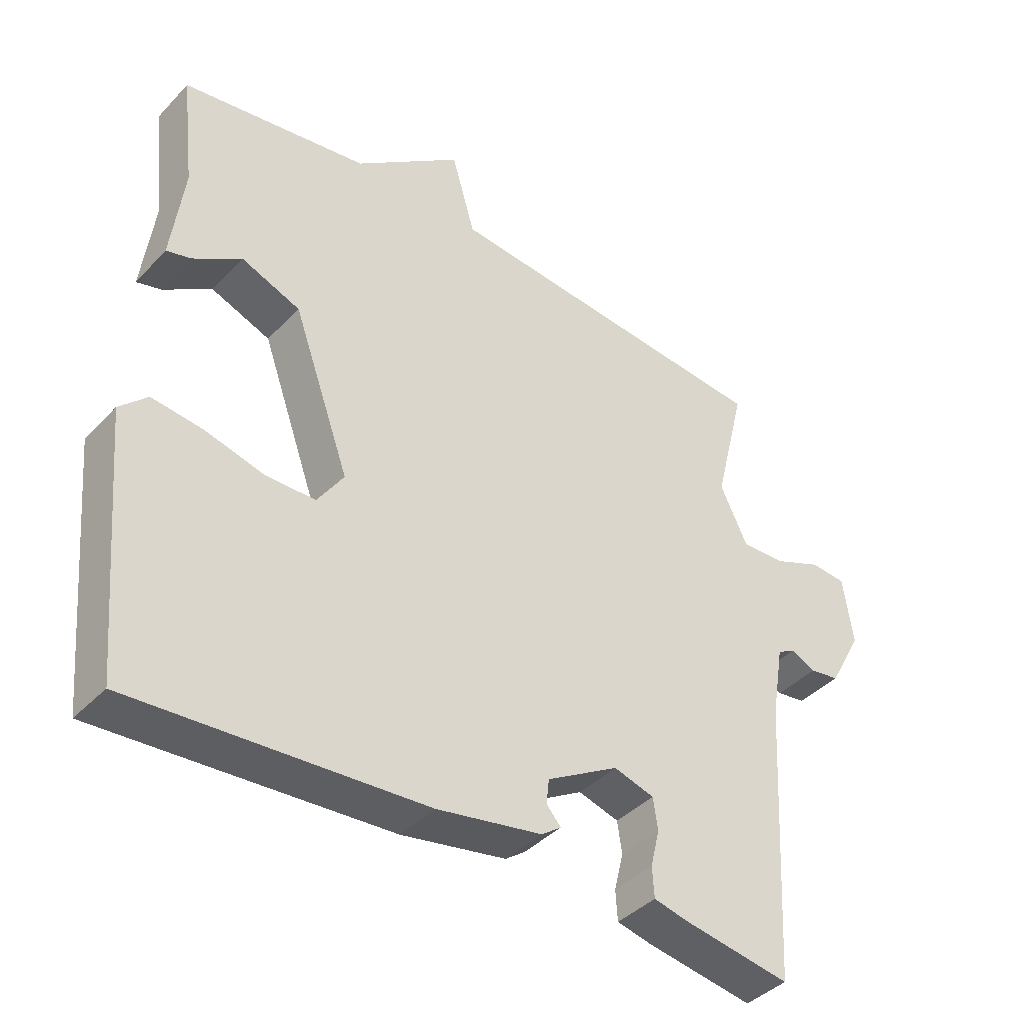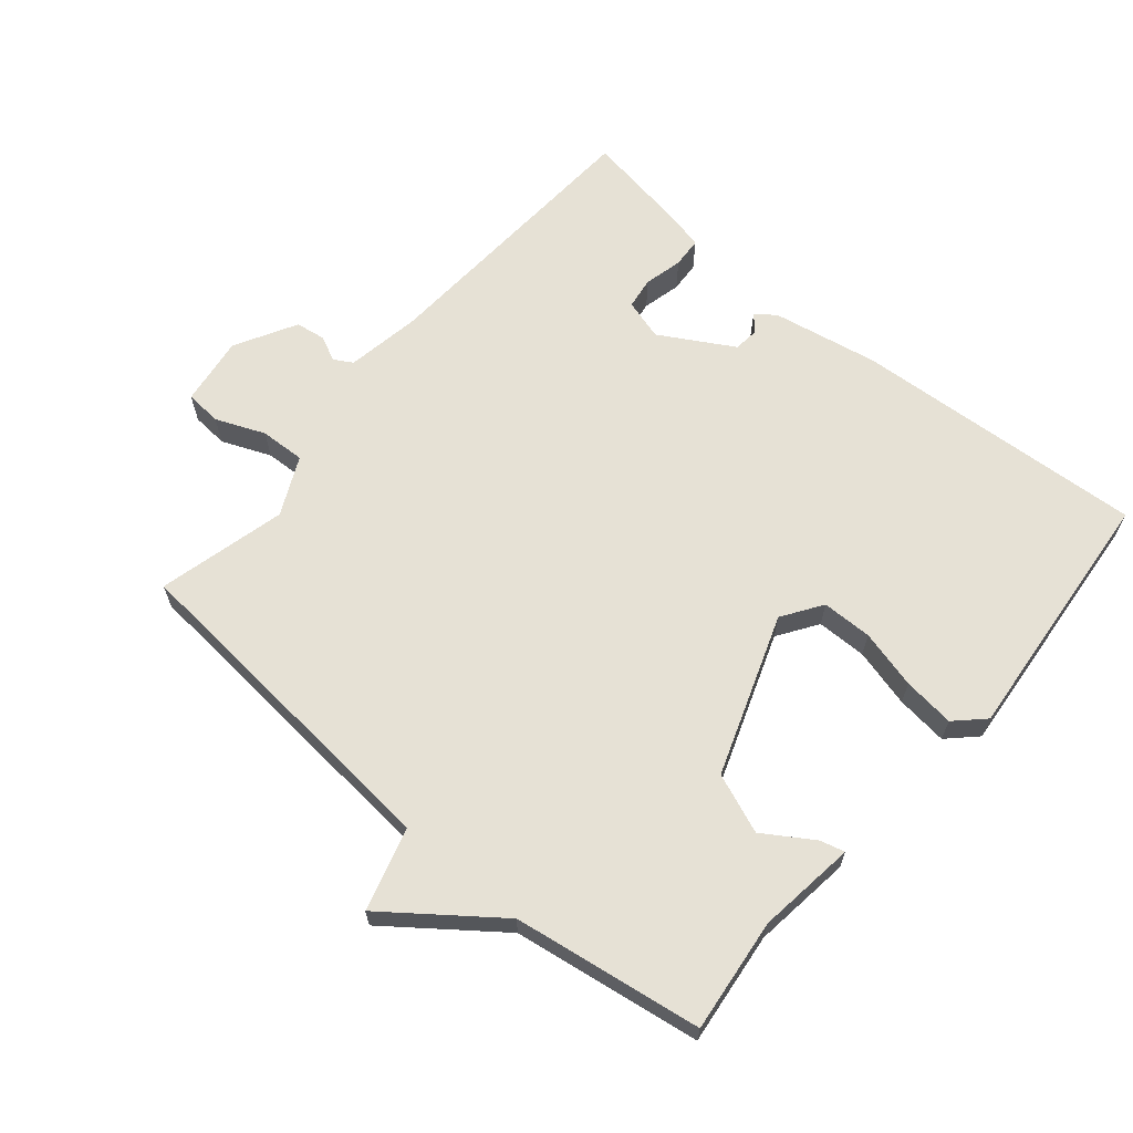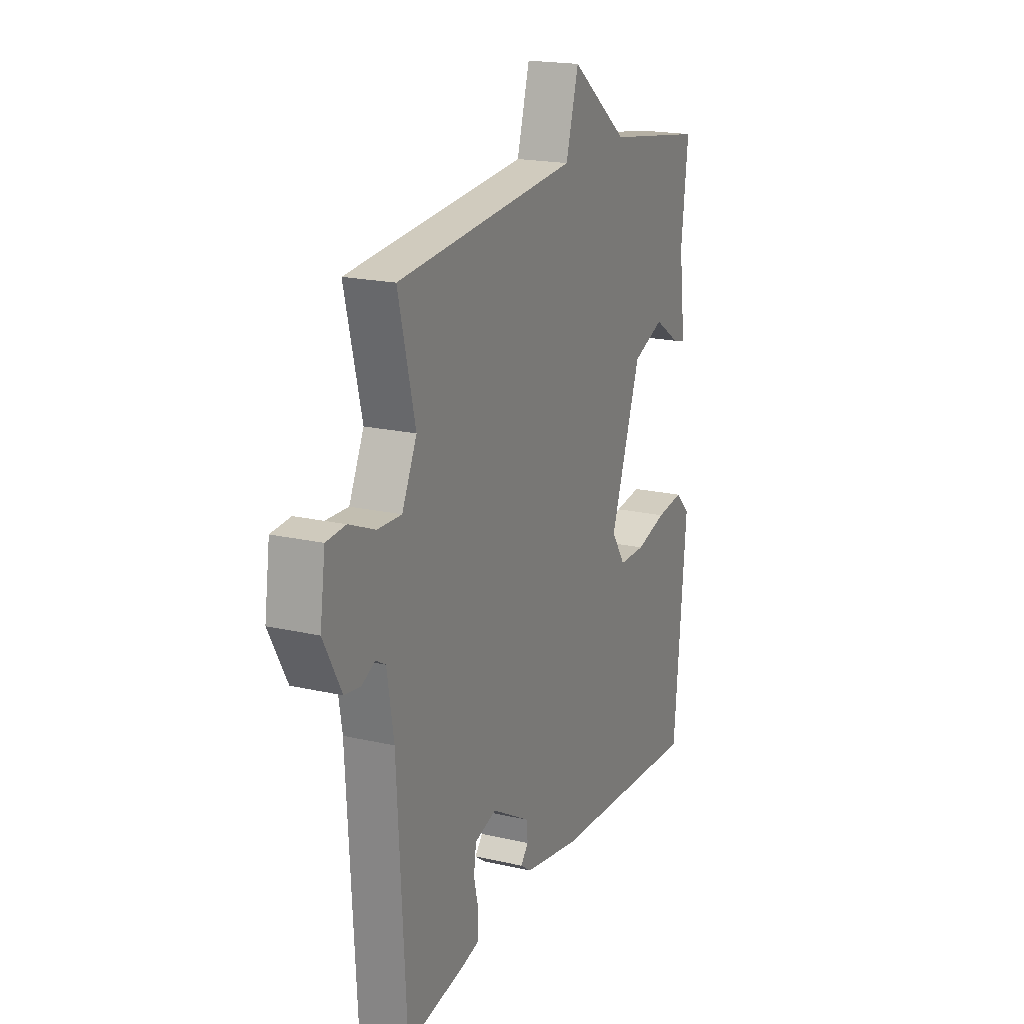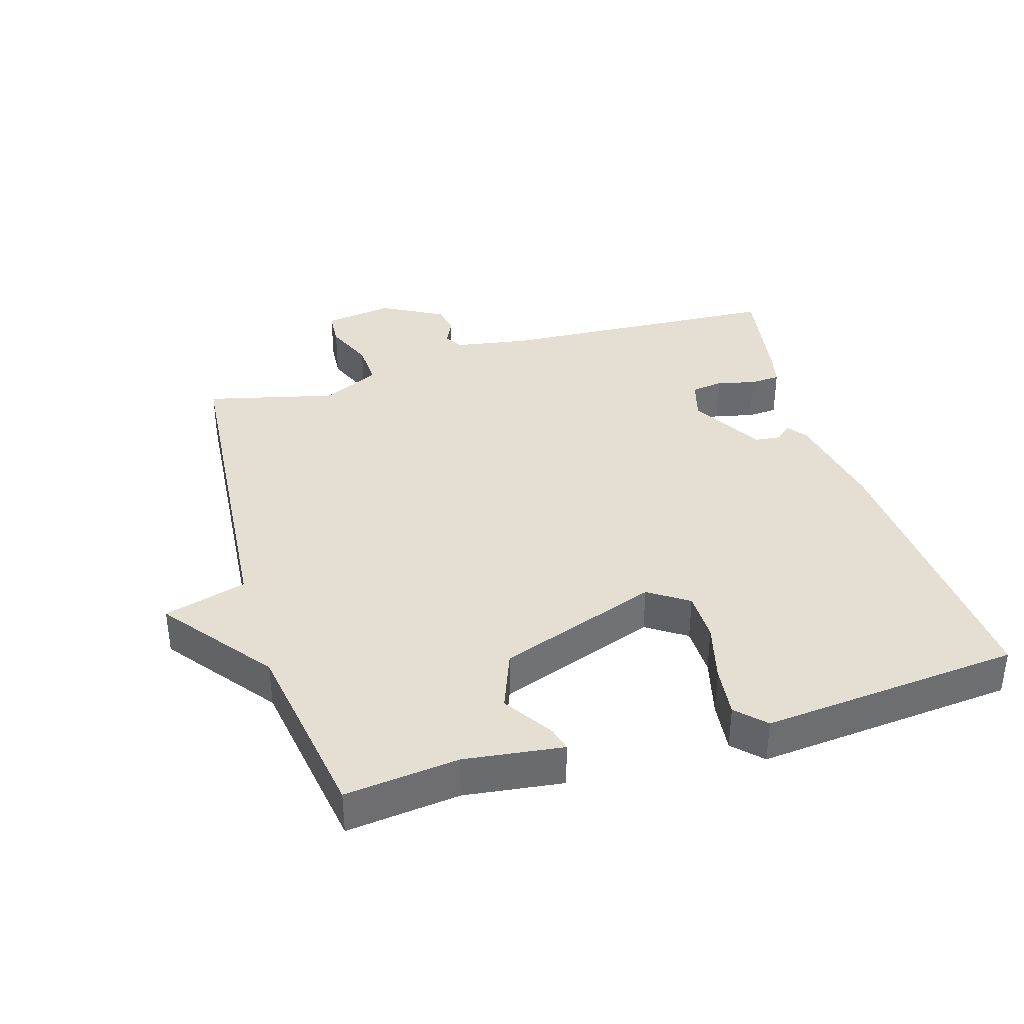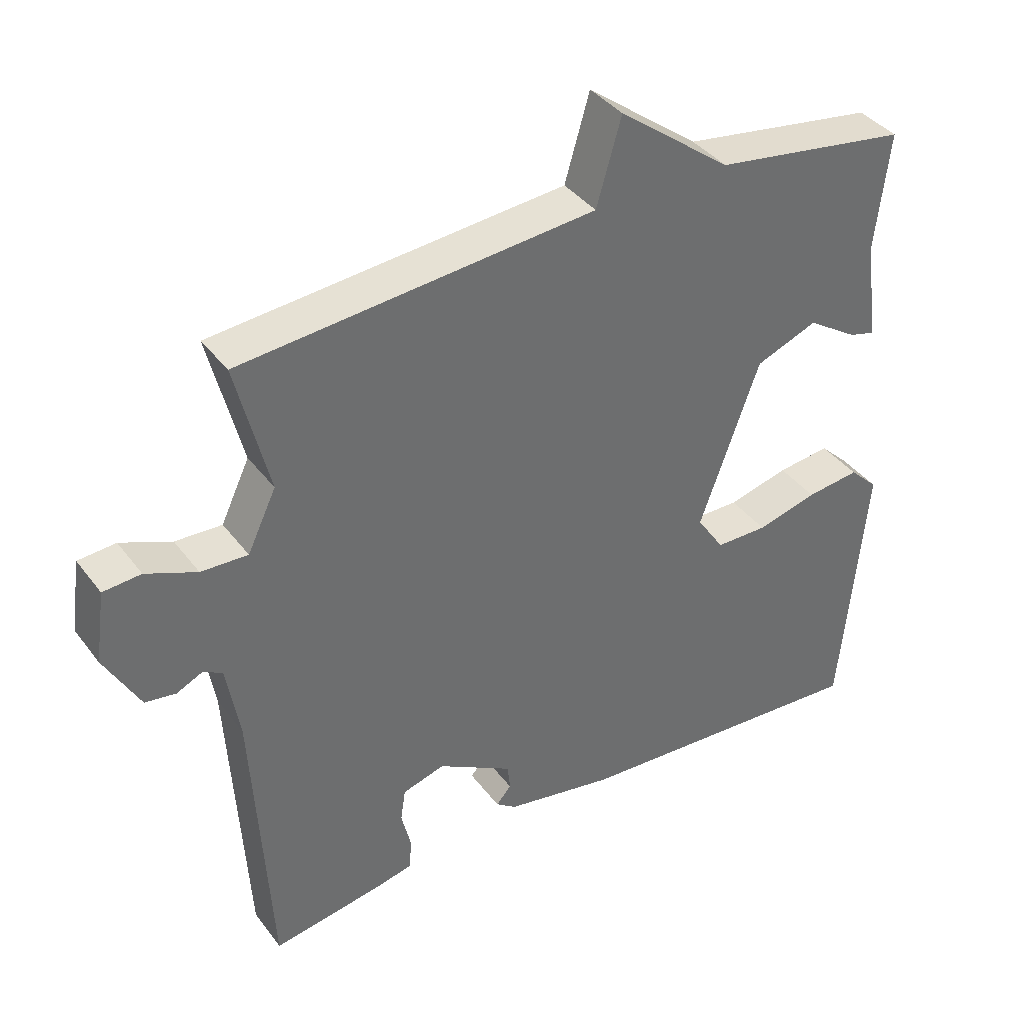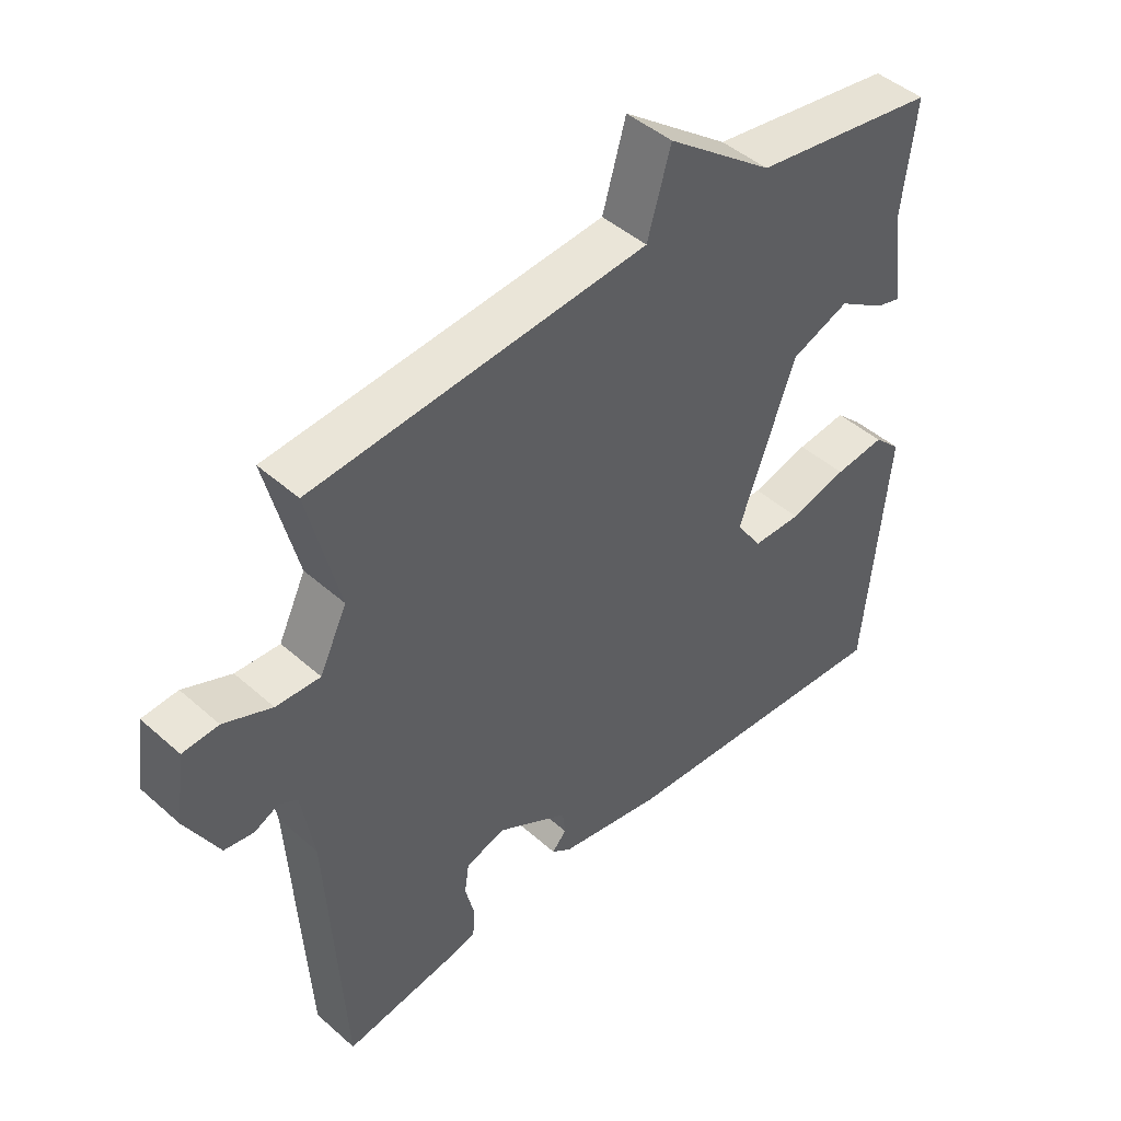
<metadata>
{"format":"obj","ext":"obj","renderer":"f3d","projection":"perspective","resolution":1024,"background":"white","views":[{"elev":-40.5,"azim":141.3,"up":"+Z"},{"elev":64.7,"azim":40.3,"up":"+Y"},{"elev":19.3,"azim":-66.7,"up":"+Z"},{"elev":37.2,"azim":73.3,"up":"+Y"},{"elev":38.7,"azim":-32.8,"up":"+Z"},{"elev":45.6,"azim":-44.6,"up":"+Z"}]}
</metadata>
<code>
v 0.5 0.07 -0.5
v 0.057 0.07 -0.47
v -0.103 0.07 -0.44
v -0.133 0.07 -0.418
v -0.111 0.07 -0.393
v -0.115 0.07 -0.355
v -0.225 0.07 -0.291
v -0.287 0.07 -0.309
v -0.294 0.07 -0.357
v -0.28 0.07 -0.415
v -0.283 0.07 -0.461
v -0.335 0.07 -0.473
v -0.5 0.07 -0.5
v -0.525 0.07 -0.068
v -0.544 0.07 0.045
v -0.572 0.07 0.061
v -0.61 0.07 0.043
v -0.655 0.07 0.05
v -0.706 0.07 0.143
v -0.691 0.07 0.248
v -0.636 0.07 0.252
v -0.562 0.07 0.221
v -0.494 0.07 0.218
v -0.452 0.07 0.306
v -0.5 0.07 0.5
v 0.016 0.07 0.544
v 0.052 0.07 0.669
v 0.216 0.07 0.544
v 0.5 0.07 0.5
v 0.48 0.07 0.329
v 0.499 0.07 0.18
v 0.462 0.07 0.19
v 0.388 0.07 0.238
v 0.298 0.07 0.203
v 0.211 0.07 -0.039
v 0.251 0.07 -0.099
v 0.327 0.07 -0.1
v 0.416 0.07 -0.077
v 0.494 0.07 -0.068
v 0.536 0.07 -0.109
v 0.5 0 -0.5
v 0.057 0 -0.47
v -0.103 0 -0.44
v -0.133 0 -0.418
v -0.111 0 -0.393
v -0.115 0 -0.355
v -0.225 0 -0.291
v -0.287 0 -0.309
v -0.294 0 -0.357
v -0.28 0 -0.415
v -0.283 0 -0.461
v -0.335 0 -0.473
v -0.5 0 -0.5
v -0.525 0 -0.068
v -0.544 0 0.045
v -0.572 0 0.061
v -0.61 0 0.043
v -0.655 0 0.05
v -0.706 0 0.143
v -0.691 0 0.248
v -0.636 0 0.252
v -0.562 0 0.221
v -0.494 0 0.218
v -0.452 0 0.306
v -0.5 0 0.5
v 0.016 0 0.544
v 0.052 0 0.669
v 0.216 0 0.544
v 0.5 0 0.5
v 0.48 0 0.329
v 0.499 0 0.18
v 0.462 0 0.19
v 0.388 0 0.238
v 0.298 0 0.203
v 0.211 0 -0.039
v 0.251 0 -0.099
v 0.327 0 -0.1
v 0.416 0 -0.077
v 0.494 0 -0.068
v 0.536 0 -0.109
f 3 4 5
f 2 3 5
f 1 2 5
f 40 1 5
f 39 40 5
f 38 39 5
f 37 38 5
f 36 37 5 6
f 35 36 6 7
f 34 35 7 8
f 30 31 32 33
f 30 33 34
f 29 30 34
f 28 29 34
f 26 27 28 34
f 26 34 8
f 25 26 8
f 24 25 8
f 20 21 22
f 19 20 22
f 18 19 22
f 17 18 22
f 16 17 22
f 15 16 22 23
f 24 8 9
f 23 24 9
f 15 23 9
f 14 15 9
f 12 13 14
f 11 12 14
f 10 11 14
f 9 10 14
f 45 44 43
f 45 43 42
f 45 42 41
f 45 41 80
f 45 80 79
f 45 79 78
f 45 78 77
f 46 45 77 76
f 47 46 76 75
f 48 47 75 74
f 73 72 71 70
f 74 73 70
f 74 70 69
f 74 69 68
f 74 68 67 66
f 48 74 66
f 48 66 65
f 48 65 64
f 62 61 60
f 62 60 59
f 62 59 58
f 62 58 57
f 62 57 56
f 63 62 56 55
f 49 48 64
f 49 64 63
f 49 63 55
f 49 55 54
f 54 53 52
f 54 52 51
f 54 51 50
f 54 50 49
f 1 41 42 2
f 2 42 43 3
f 3 43 44 4
f 4 44 45 5
f 5 45 46 6
f 6 46 47 7
f 7 47 48 8
f 8 48 49 9
f 9 49 50 10
f 10 50 51 11
f 11 51 52 12
f 12 52 53 13
f 13 53 54 14
f 14 54 55 15
f 15 55 56 16
f 16 56 57 17
f 17 57 58 18
f 18 58 59 19
f 19 59 60 20
f 20 60 61 21
f 21 61 62 22
f 22 62 63 23
f 23 63 64 24
f 24 64 65 25
f 25 65 66 26
f 26 66 67 27
f 27 67 68 28
f 28 68 69 29
f 29 69 70 30
f 30 70 71 31
f 31 71 72 32
f 32 72 73 33
f 33 73 74 34
f 34 74 75 35
f 35 75 76 36
f 36 76 77 37
f 37 77 78 38
f 38 78 79 39
f 39 79 80 40
f 40 80 41 1

</code>
